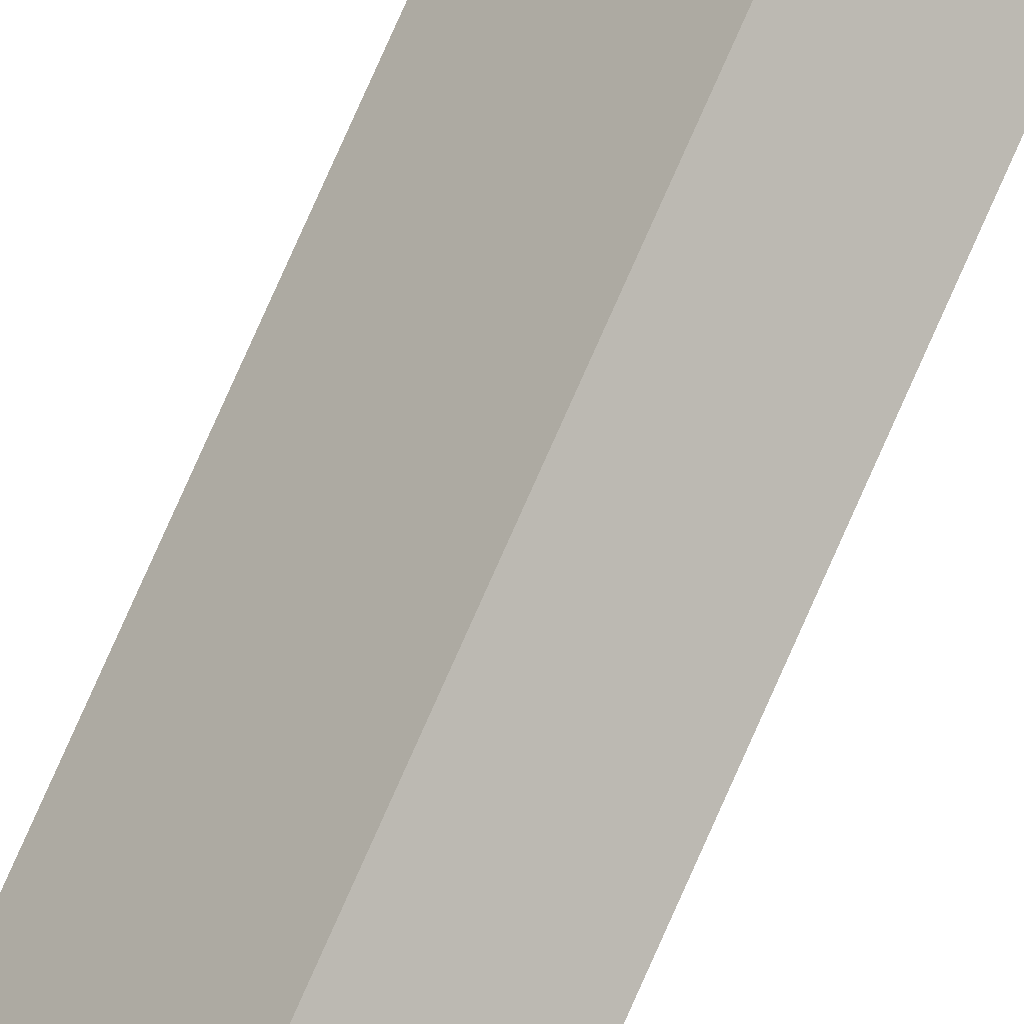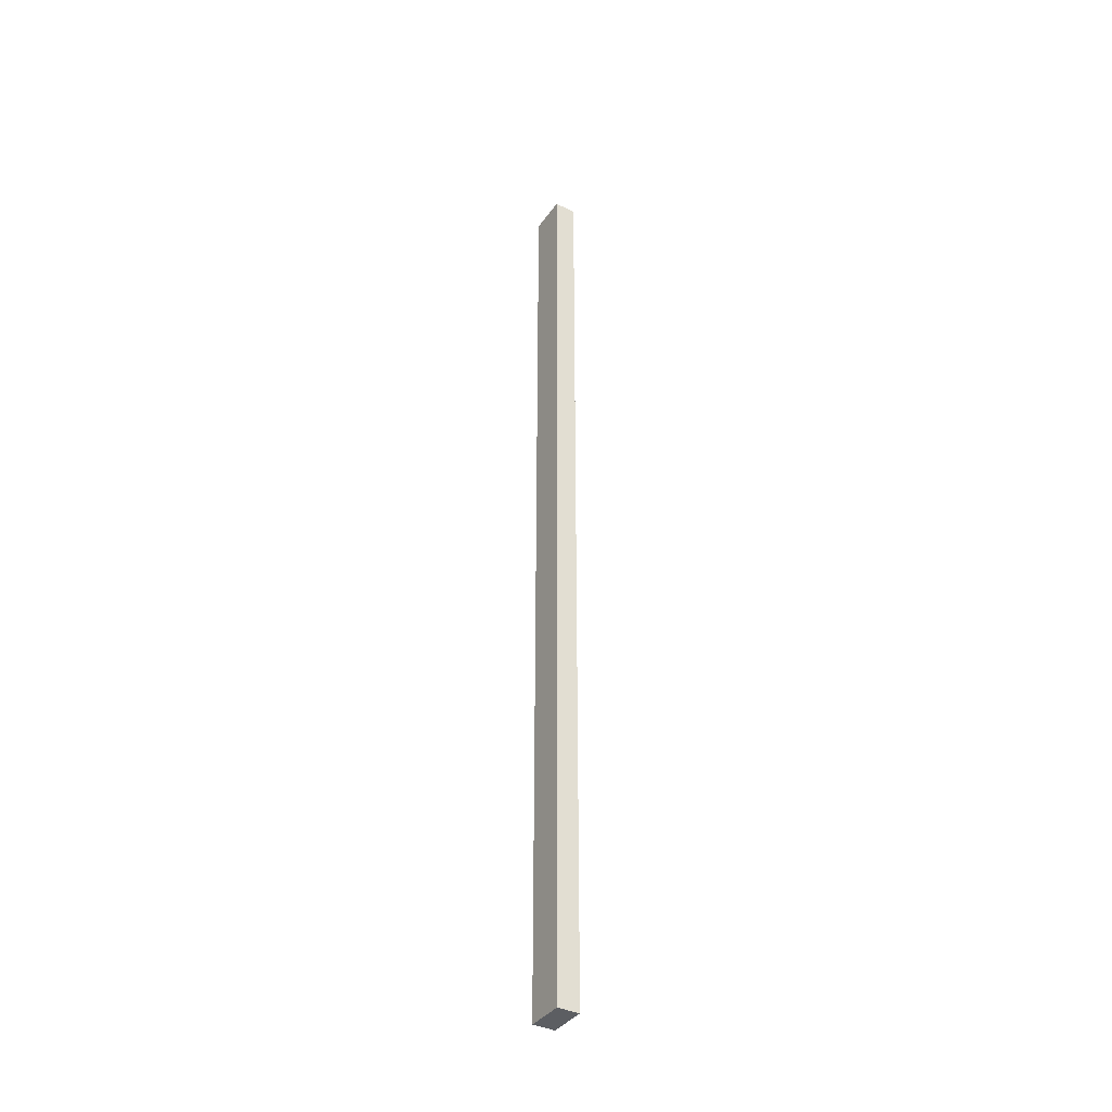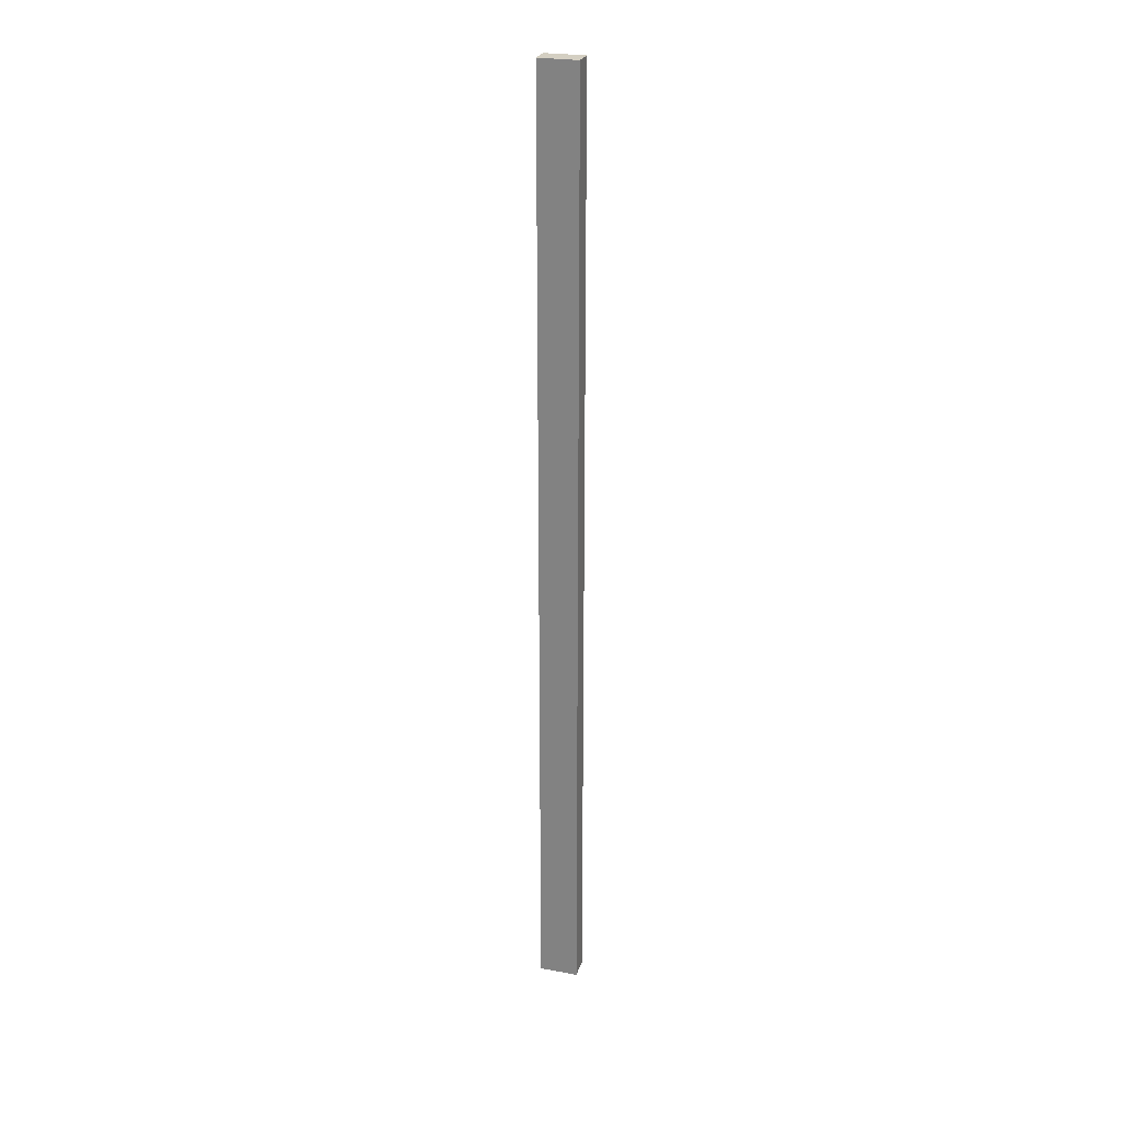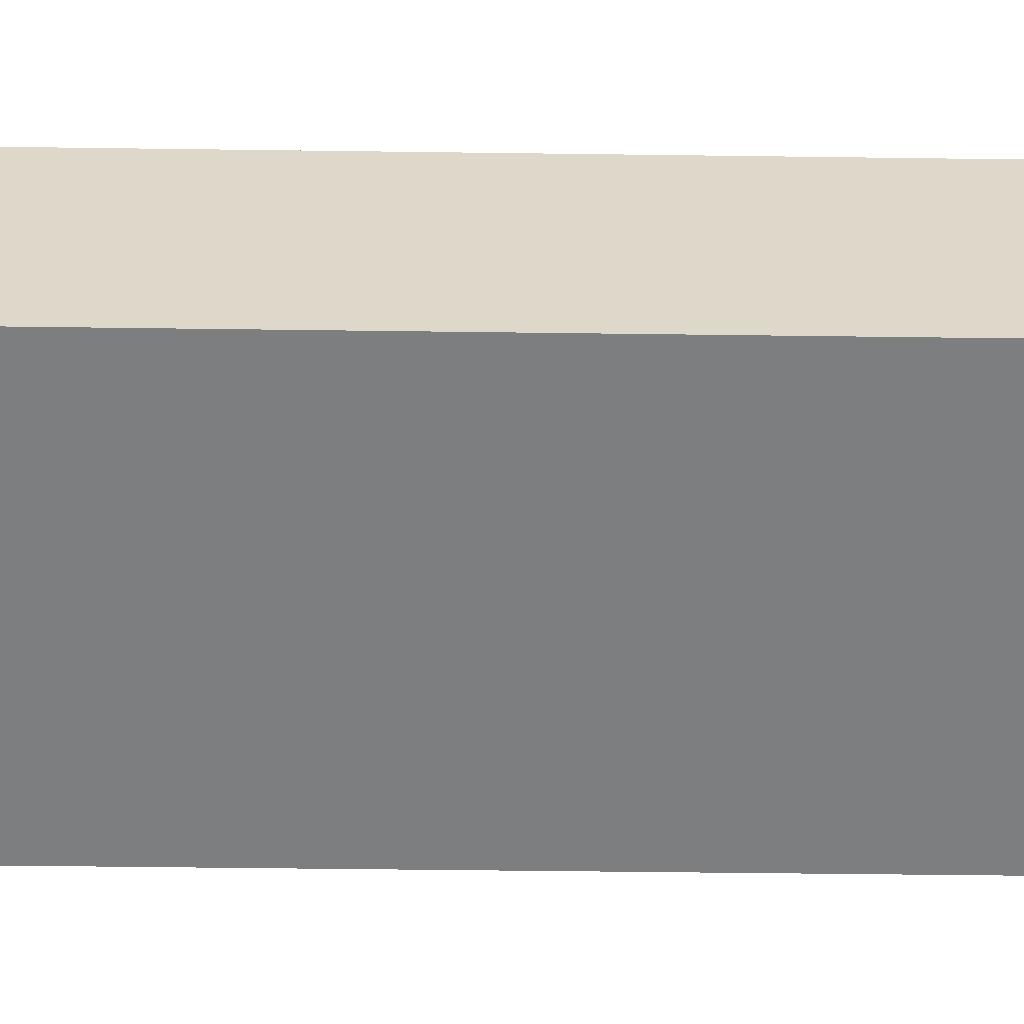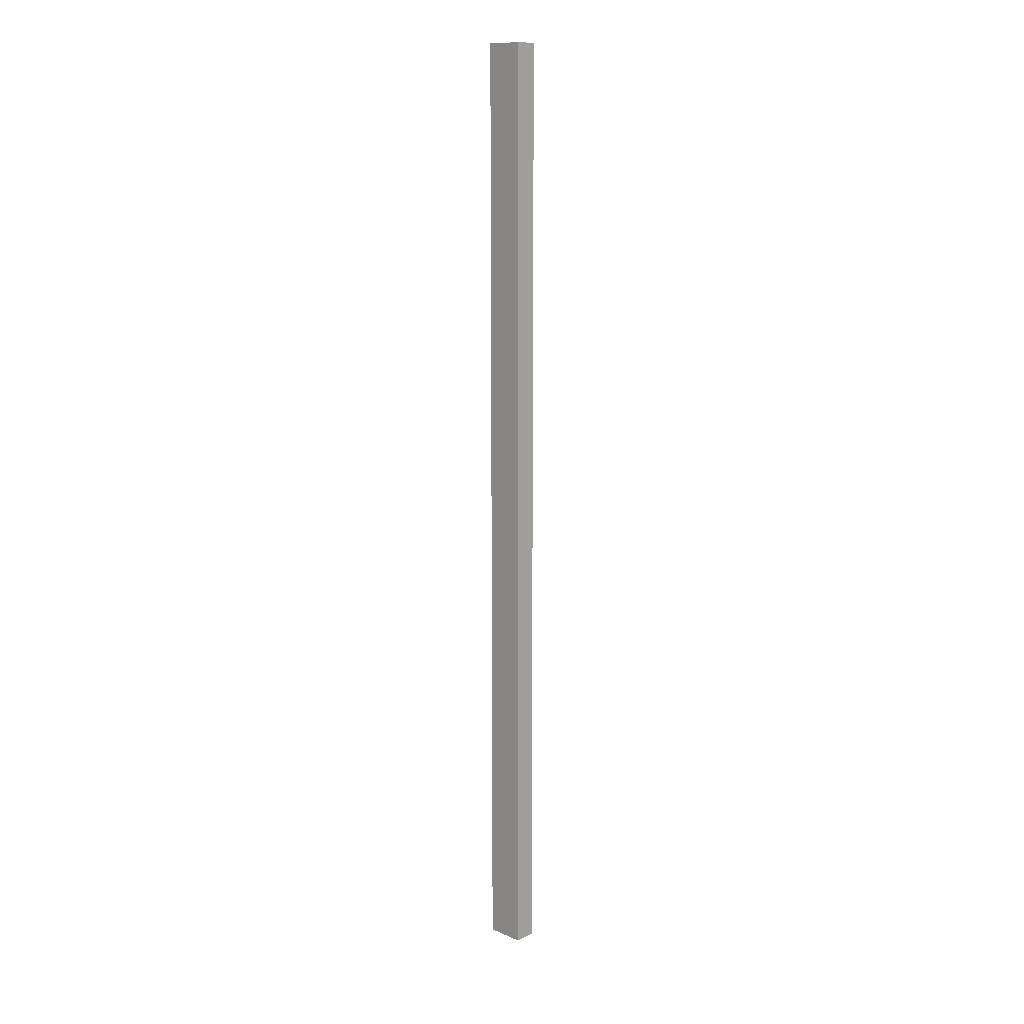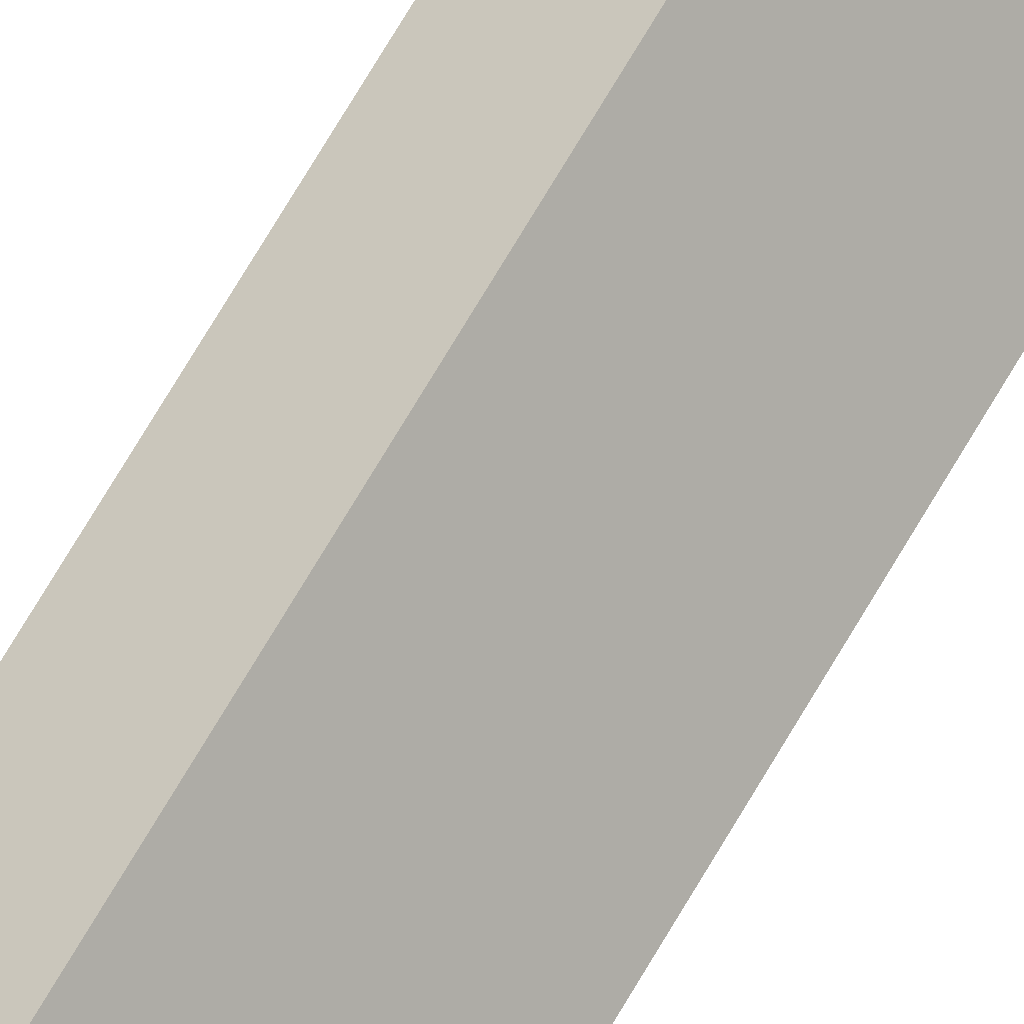
<metadata>
{"format":"obj","ext":"obj","renderer":"f3d","projection":"perspective","resolution":1024,"background":"white","views":[{"elev":73.9,"azim":23.5,"up":"+Z"},{"elev":-37.6,"azim":-174.1,"up":"+Y"},{"elev":25.5,"azim":-36.4,"up":"+Y"},{"elev":-6.3,"azim":84.2,"up":"+Z"},{"elev":12.4,"azim":171.6,"up":"+Y"},{"elev":61.3,"azim":-151.5,"up":"+Z"}]}
</metadata>
<code>
v  1.01 23.49 0.438
v  0 23.49 1.438e-15
v  0.581 23.49 0.766
v  0.429 23.49 -0.328
v  0.581 -4.69e-17 0.766
v  1.01 -2.682e-17 0.438
v  0.429 2.008e-17 -0.328
v  0 0 0
g defaultobject
f 1 2 3
f 2 1 4
f 5 1 3
f 1 5 6
f 6 4 1
f 4 6 7
f 7 2 4
f 2 7 8
f 8 3 2
f 3 8 5
f 8 6 5
f 6 8 7

</code>
